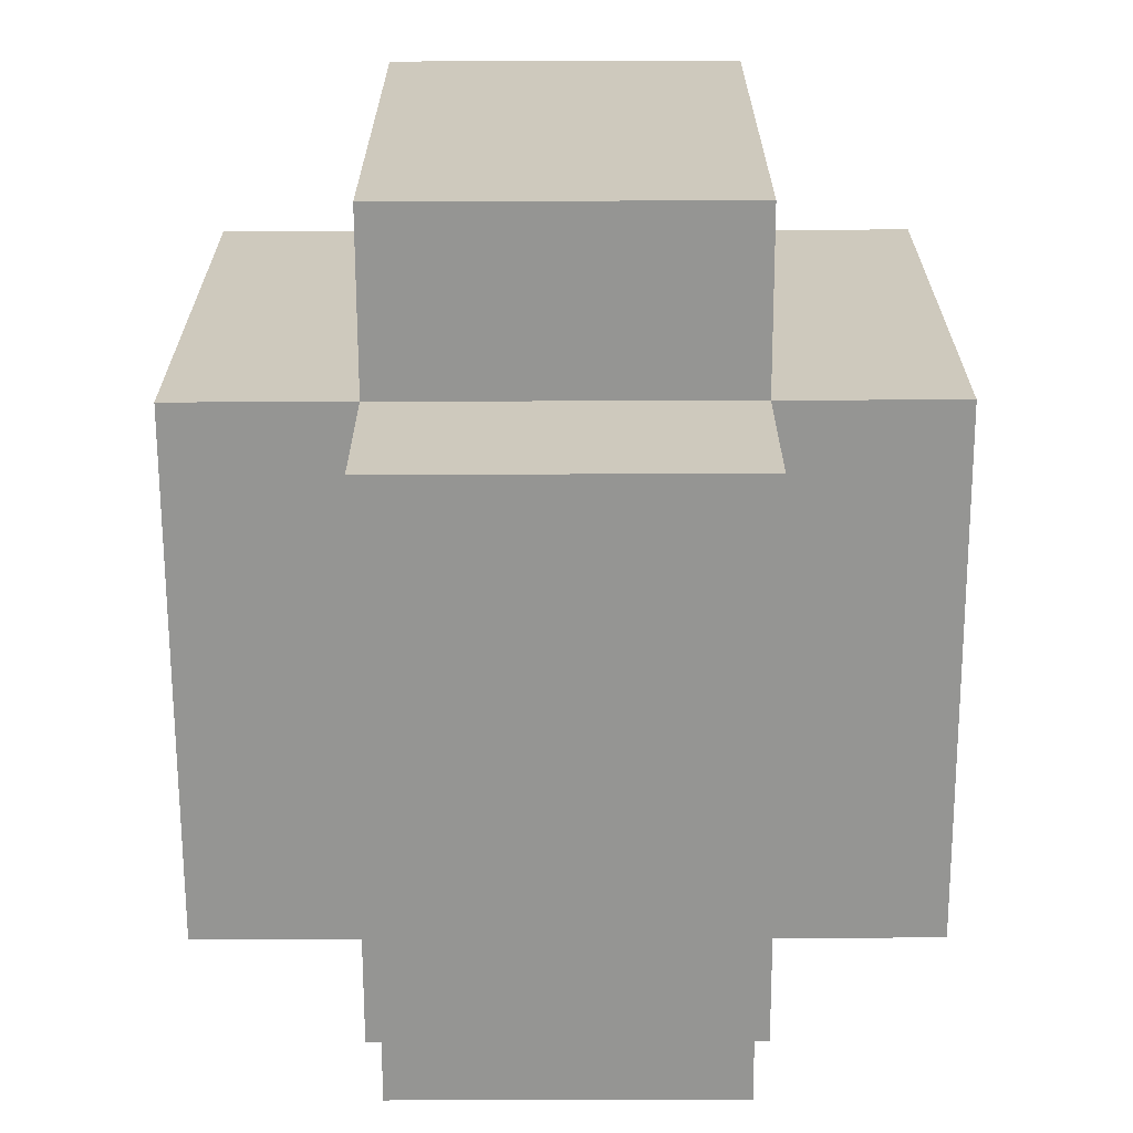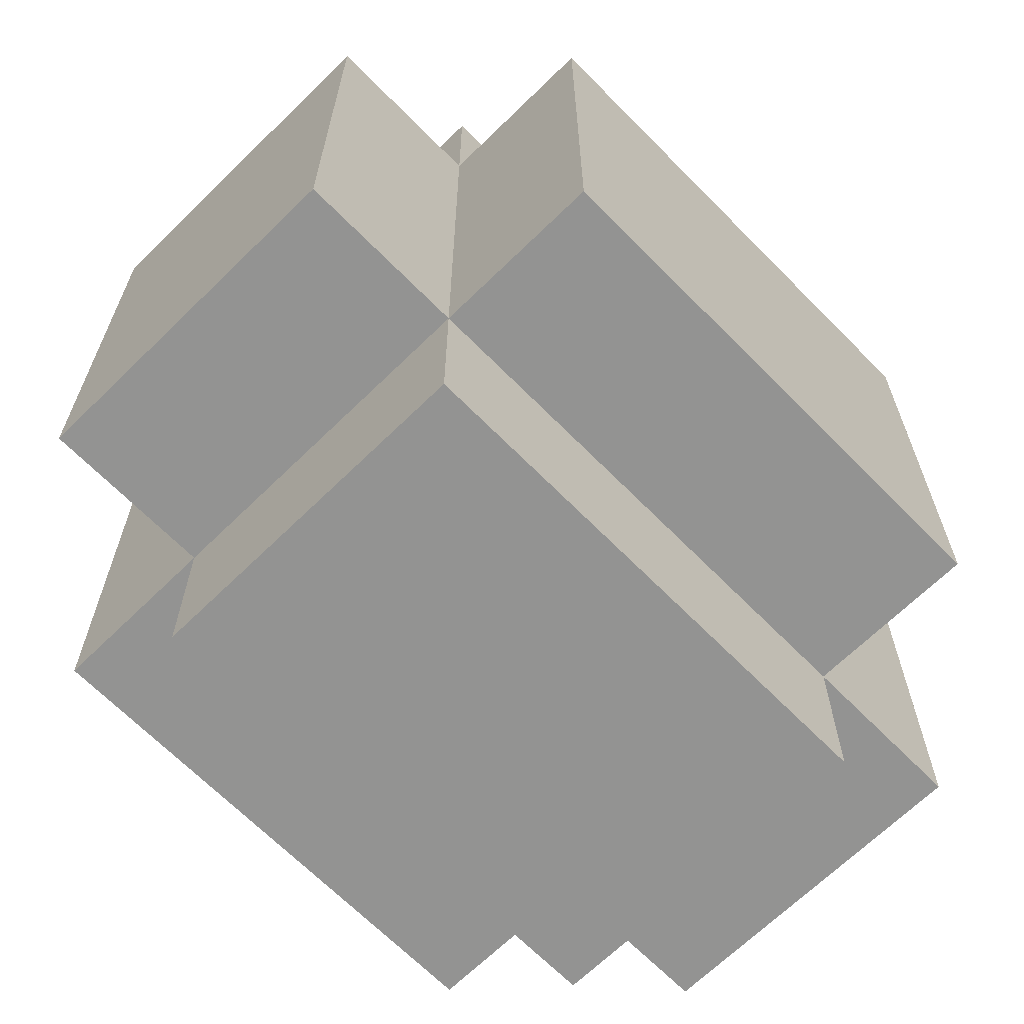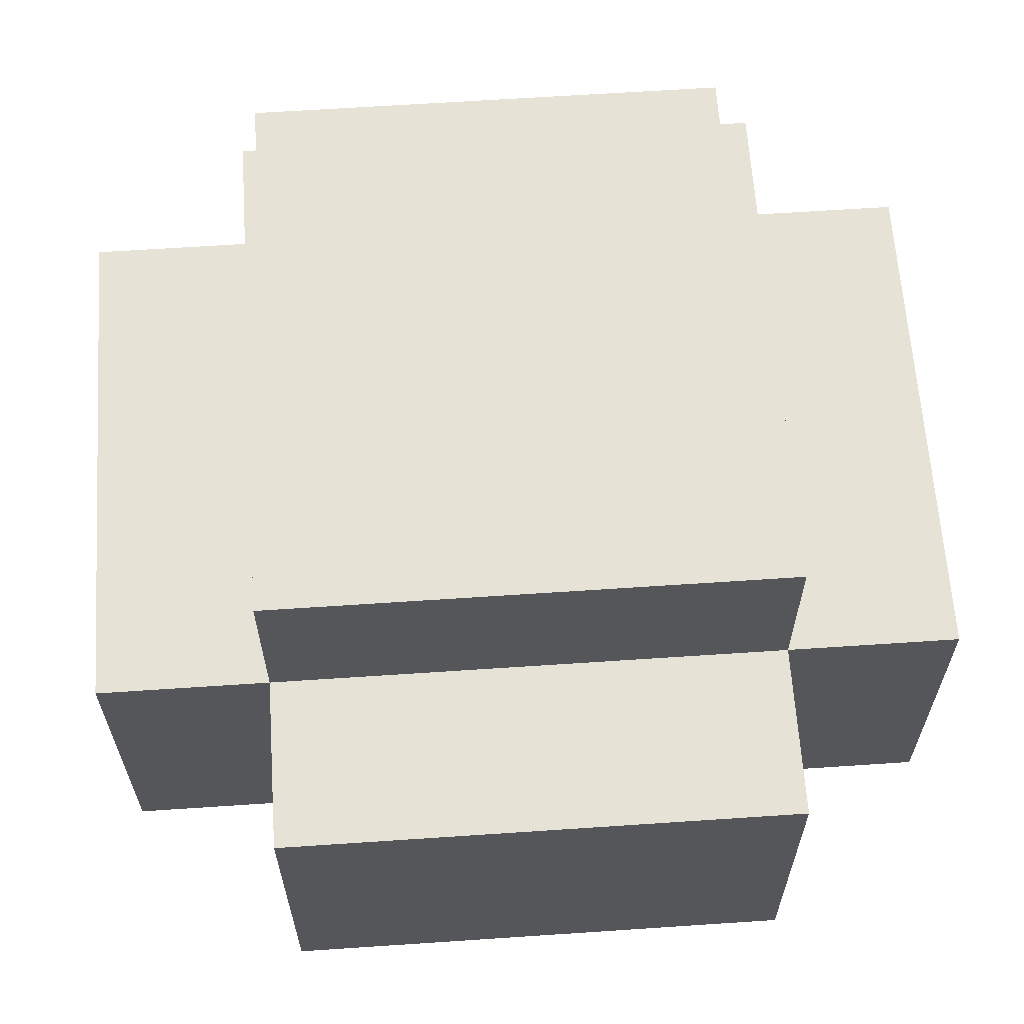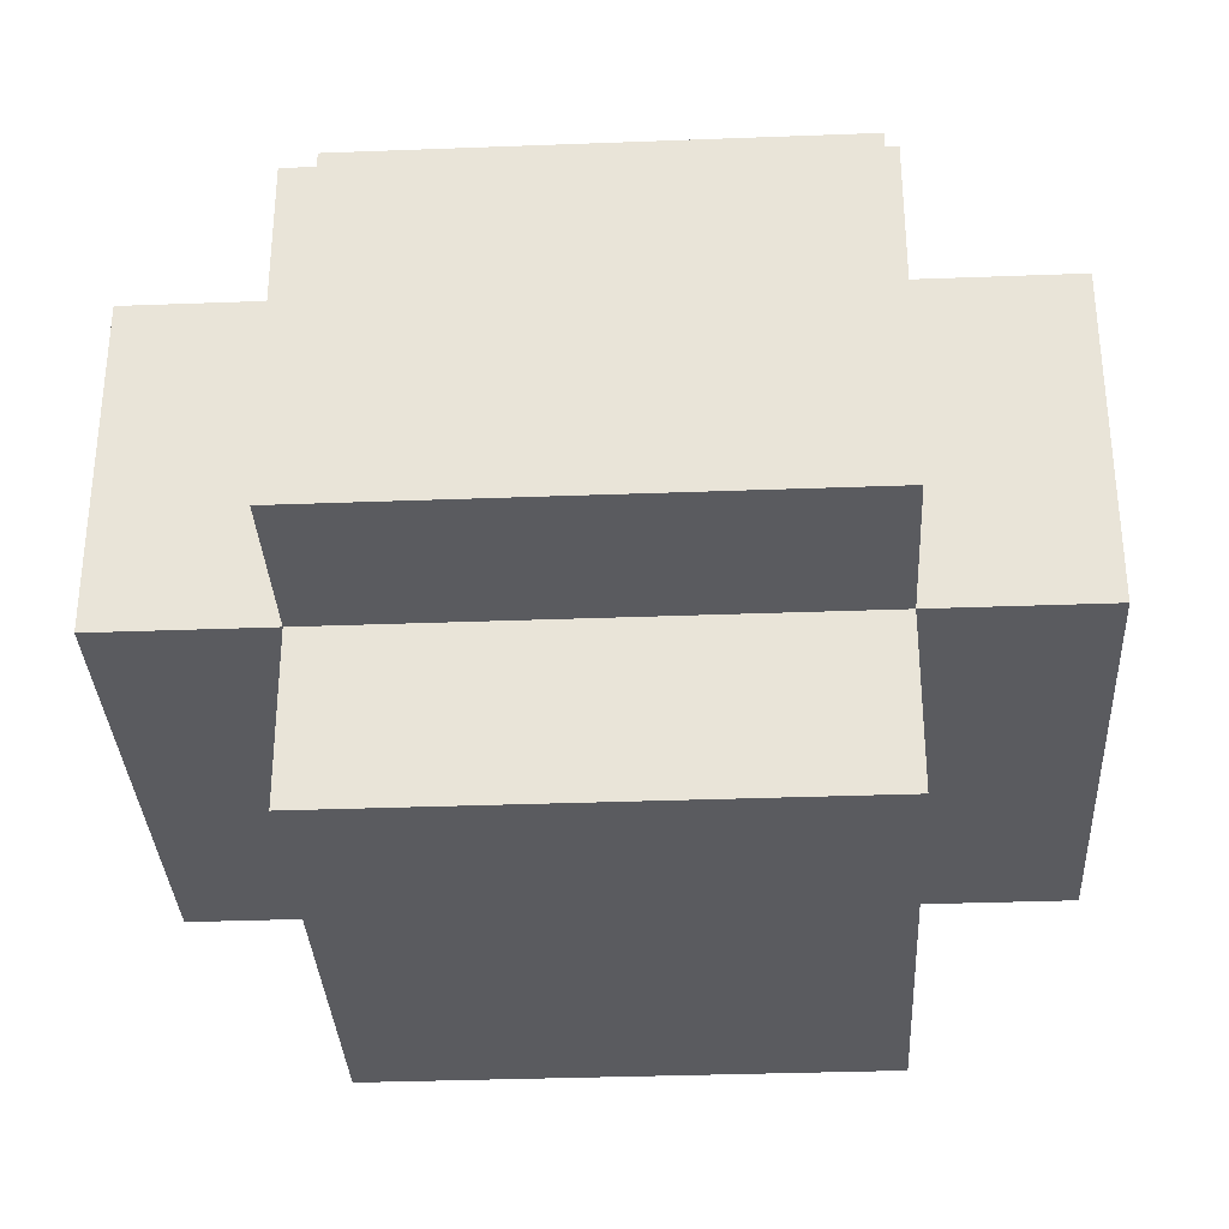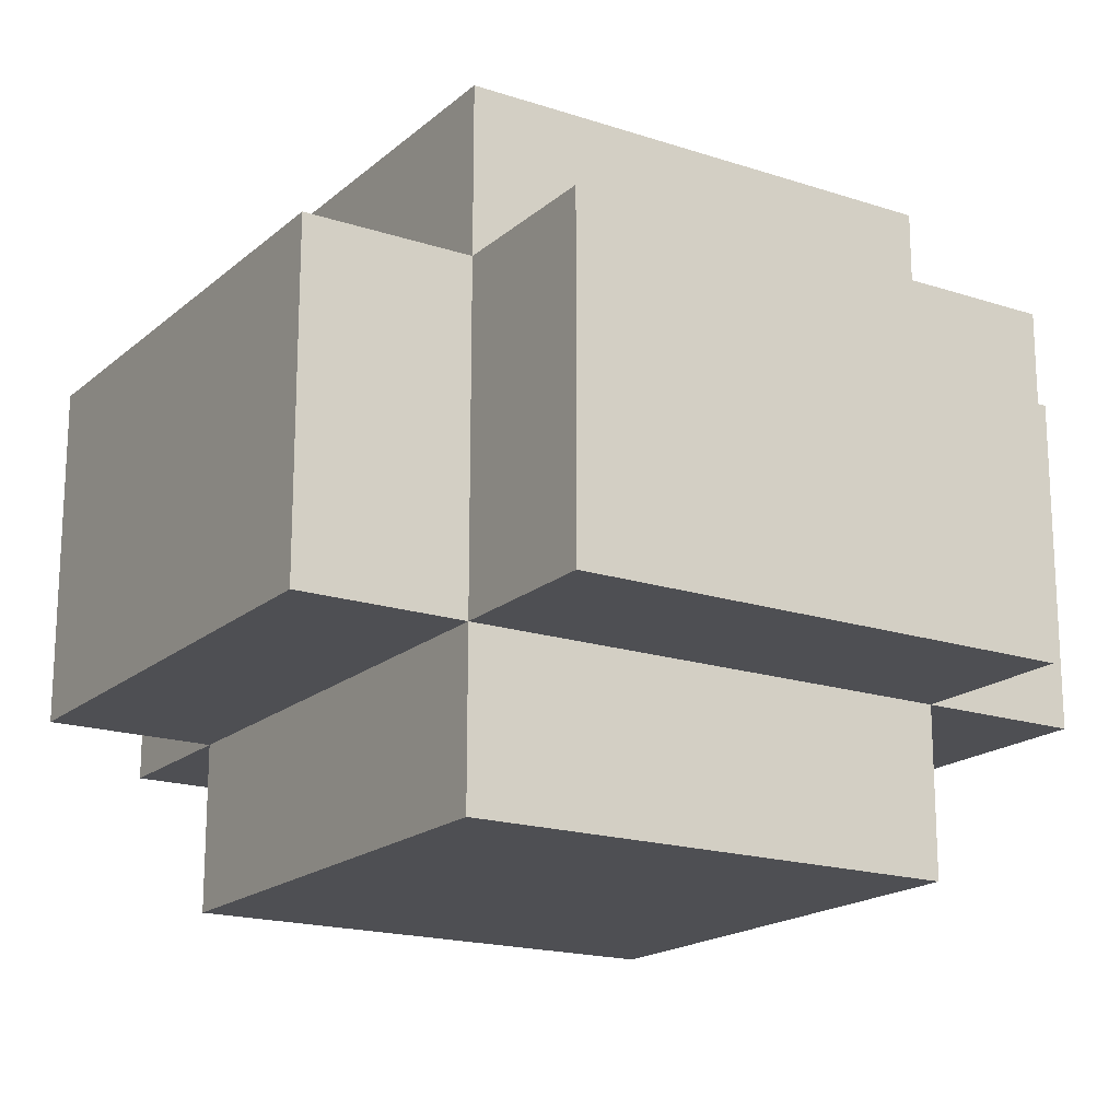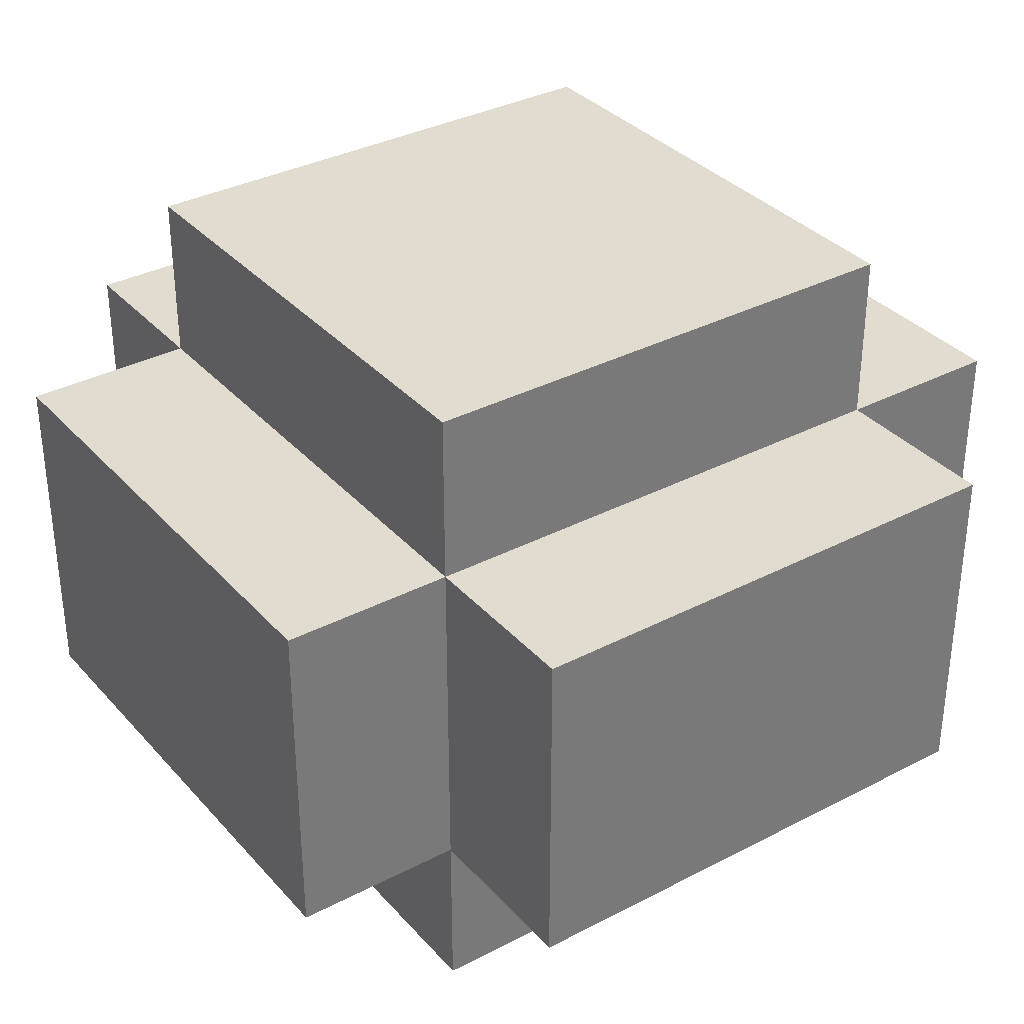
<metadata>
{"format":"obj","ext":"obj","renderer":"f3d","projection":"perspective","resolution":1024,"background":"white","views":[{"elev":-67.3,"azim":90.2,"up":"+Z"},{"elev":-66.7,"azim":-45.5,"up":"+Z"},{"elev":63.4,"azim":-93.9,"up":"+Y"},{"elev":-33.2,"azim":93.0,"up":"+Y"},{"elev":-18.1,"azim":147.5,"up":"+Y"},{"elev":34.4,"azim":-125.1,"up":"+Y"}]}
</metadata>
<code>
o
v -1 0.9 0.2
v -1 0.9 -0.1
v -1 1.1 0.2
v -1 1.1 -0.1
v -0.9 0.8 0.2
v -0.9 0.8 -0.1
v -0.9 0.9 0.3
v -0.9 0.9 0.2
v -0.9 0.9 -0.1
v -0.9 0.9 -0.2
v -0.9 1.1 0.3
v -0.9 1.1 0.2
v -0.9 1.1 -0.1
v -0.9 1.1 -0.2
v -0.9 1.2 0.2
v -0.9 1.2 -0.1
v -0.6 0.8 0.2
v -0.6 0.8 -0.1
v -0.6 0.9 0.3
v -0.6 0.9 0.2
v -0.6 0.9 -0.1
v -0.6 0.9 -0.2
v -0.6 1.1 0.3
v -0.6 1.1 0.2
v -0.6 1.1 -0.1
v -0.6 1.1 -0.2
v -0.6 1.2 0.2
v -0.6 1.2 -0.1
v -0.5 0.9 0.2
v -0.5 0.9 -0.1
v -0.5 1.1 0.2
v -0.5 1.1 -0.1
v -0.9 0.9 0.3
v -0.9 1.1 0.3
v -0.6 0.9 0.3
v -0.6 1.1 0.3
v -1 0.9 0.2
v -1 1.1 0.2
v -0.9 0.8 0.2
v -0.9 0.9 0.2
v -0.9 1.1 0.2
v -0.9 1.2 0.2
v -0.6 0.8 0.2
v -0.6 0.9 0.2
v -0.6 1.1 0.2
v -0.6 1.2 0.2
v -0.5 0.9 0.2
v -0.5 1.1 0.2
v -1 0.9 -0.1
v -1 1.1 -0.1
v -0.9 0.8 -0.1
v -0.9 0.9 -0.1
v -0.9 1.1 -0.1
v -0.9 1.2 -0.1
v -0.6 0.8 -0.1
v -0.6 0.9 -0.1
v -0.6 1.1 -0.1
v -0.6 1.2 -0.1
v -0.5 0.9 -0.1
v -0.5 1.1 -0.1
v -0.9 0.9 -0.2
v -0.9 1.1 -0.2
v -0.6 0.9 -0.2
v -0.6 1.1 -0.2
v -0.9 0.8 0.2
v -0.6 0.8 0.2
v -0.9 0.8 -0.1
v -0.6 0.8 -0.1
v -0.9 0.9 0.3
v -0.6 0.9 0.3
v -1 0.9 0.2
v -0.9 0.9 0.2
v -0.6 0.9 0.2
v -0.5 0.9 0.2
v -1 0.9 -0.1
v -0.9 0.9 -0.1
v -0.6 0.9 -0.1
v -0.5 0.9 -0.1
v -0.9 0.9 -0.2
v -0.6 0.9 -0.2
v -0.9 1.1 0.3
v -0.6 1.1 0.3
v -1 1.1 0.2
v -0.9 1.1 0.2
v -0.6 1.1 0.2
v -0.5 1.1 0.2
v -1 1.1 -0.1
v -0.9 1.1 -0.1
v -0.6 1.1 -0.1
v -0.5 1.1 -0.1
v -0.9 1.1 -0.2
v -0.6 1.1 -0.2
v -0.9 1.2 0.2
v -0.6 1.2 0.2
v -0.9 1.2 -0.1
v -0.6 1.2 -0.1
f 3 2 1
f 4 2 3
f 8 6 5
f 9 6 8
f 11 8 7
f 12 8 11
f 13 10 9
f 14 10 13
f 15 13 12
f 16 13 15
f 17 18 20
f 20 18 21
f 19 20 23
f 23 20 24
f 21 22 25
f 25 22 26
f 24 25 27
f 27 25 28
f 29 30 31
f 31 30 32
f 35 34 33
f 36 34 35
f 40 38 37
f 41 38 40
f 43 40 39
f 44 40 43
f 45 42 41
f 46 42 45
f 47 45 44
f 48 45 47
f 49 50 52
f 52 50 53
f 51 52 55
f 55 52 56
f 53 54 57
f 57 54 58
f 56 57 59
f 59 57 60
f 61 62 63
f 63 62 64
f 67 66 65
f 68 66 67
f 72 70 69
f 73 70 72
f 75 72 71
f 76 72 75
f 77 74 73
f 78 74 77
f 79 77 76
f 80 77 79
f 81 82 84
f 84 82 85
f 83 84 87
f 87 84 88
f 85 86 89
f 89 86 90
f 88 89 91
f 91 89 92
f 93 94 95
f 95 94 96

</code>
